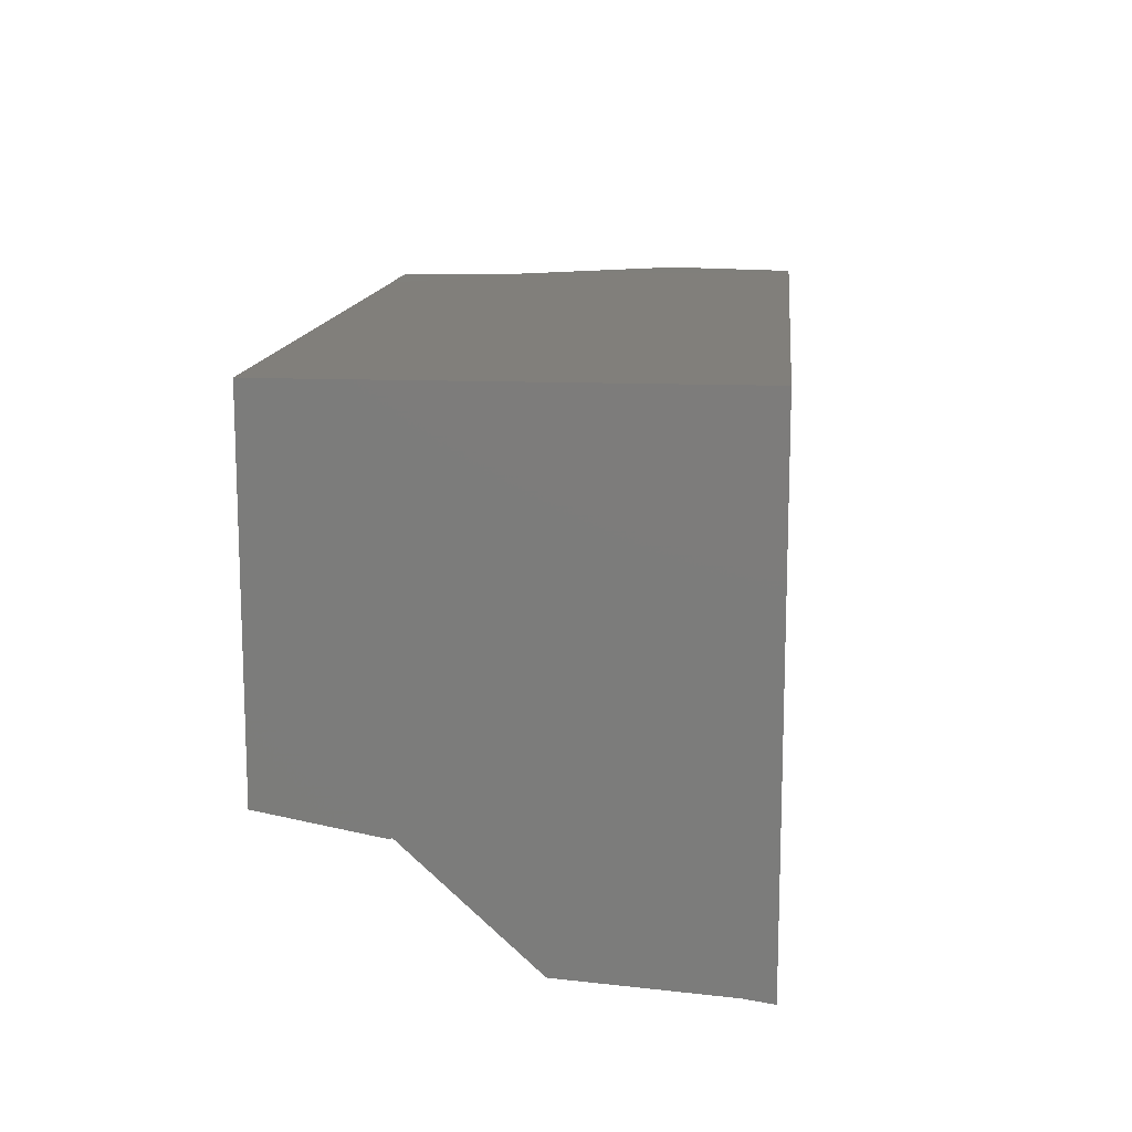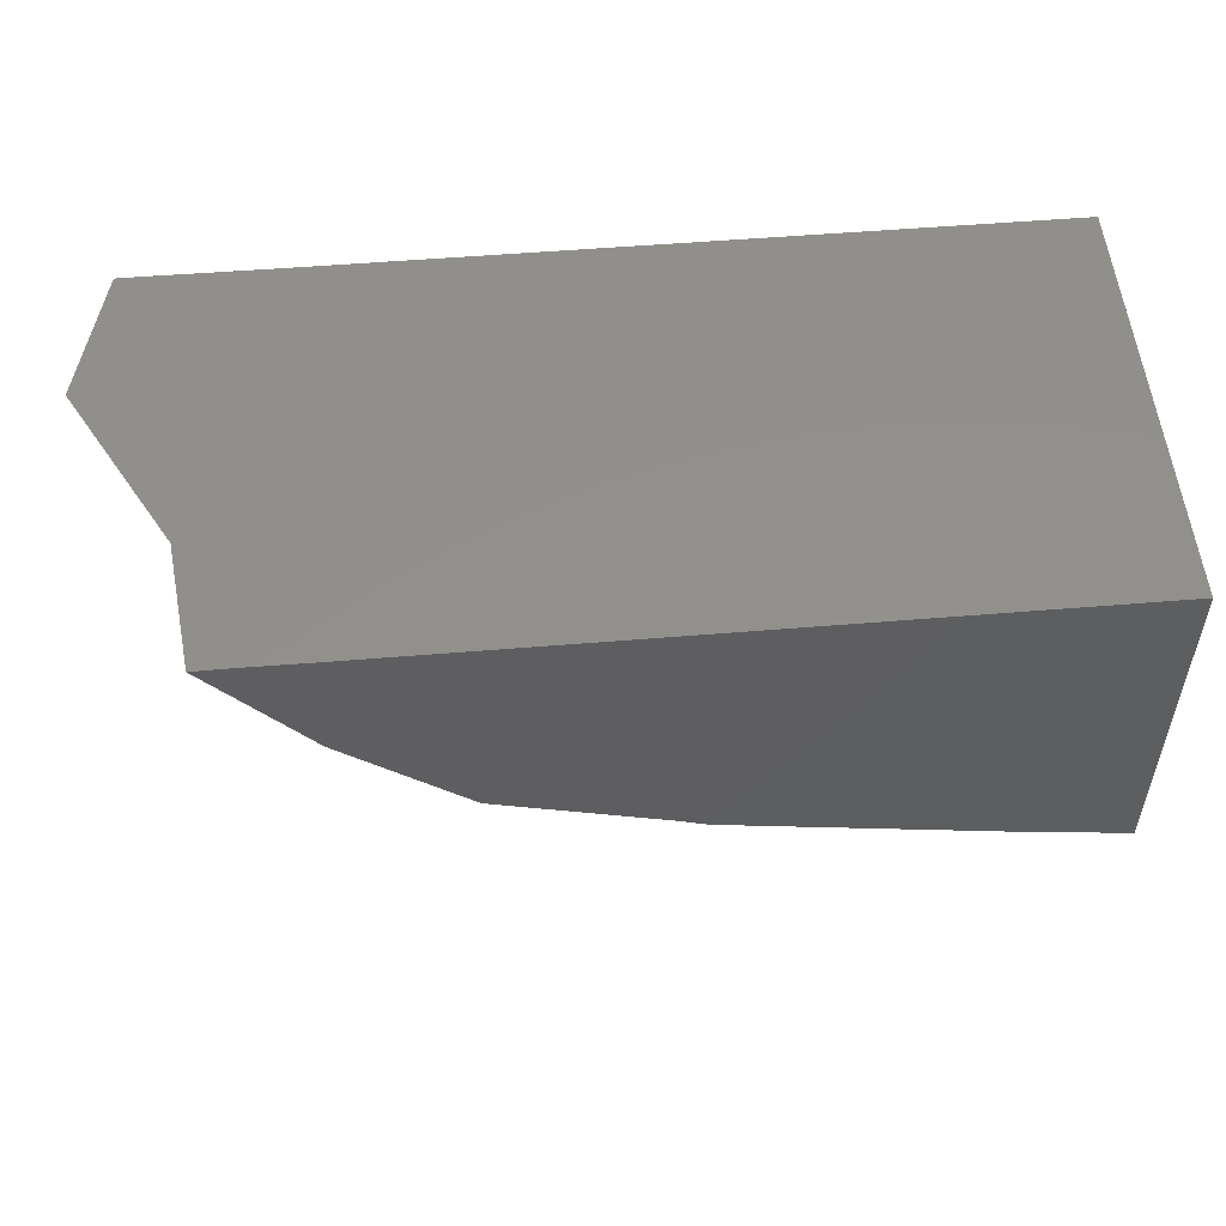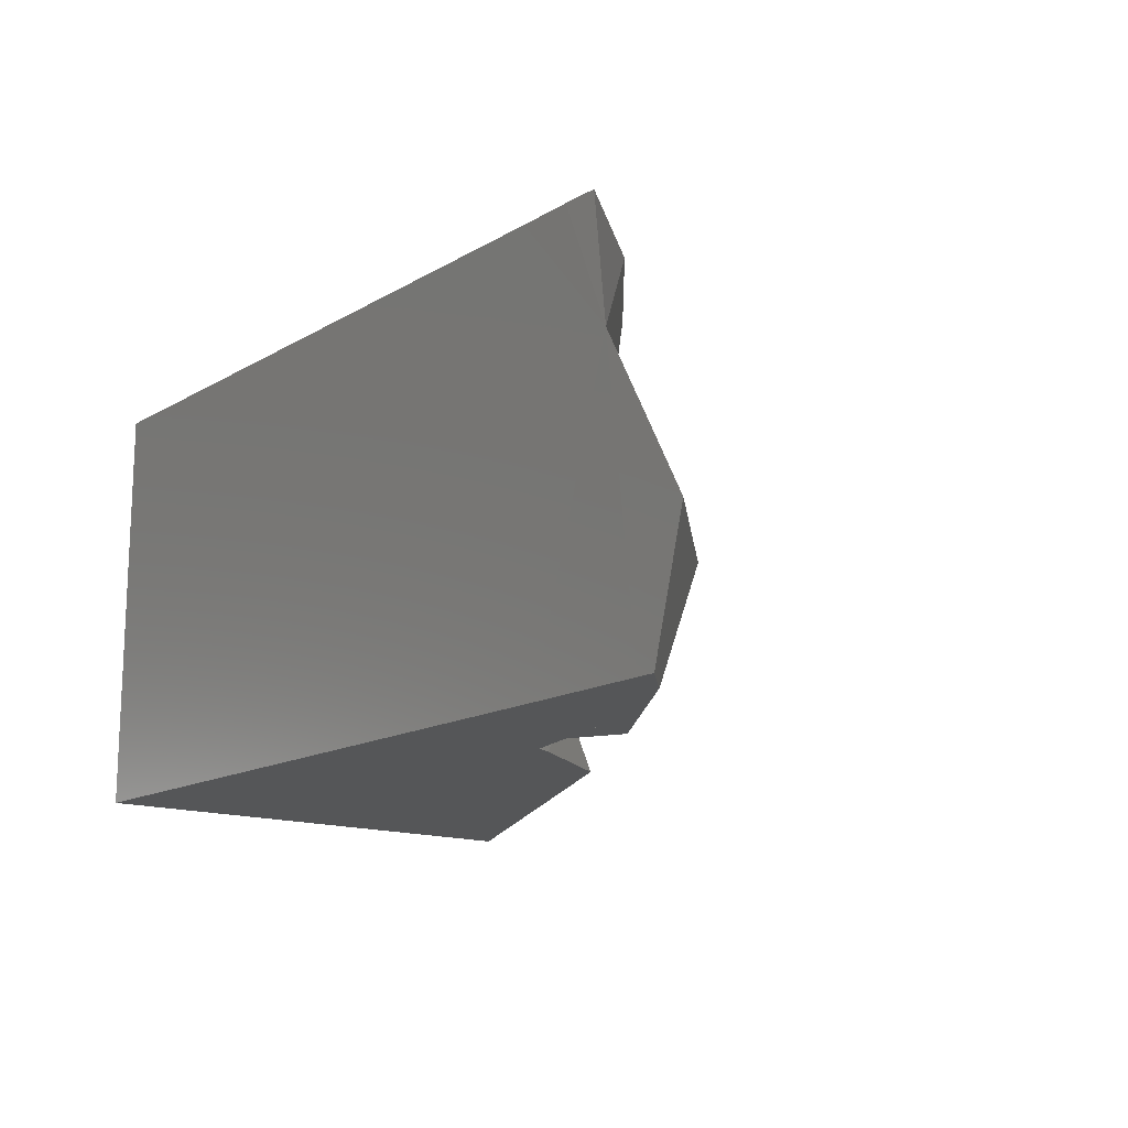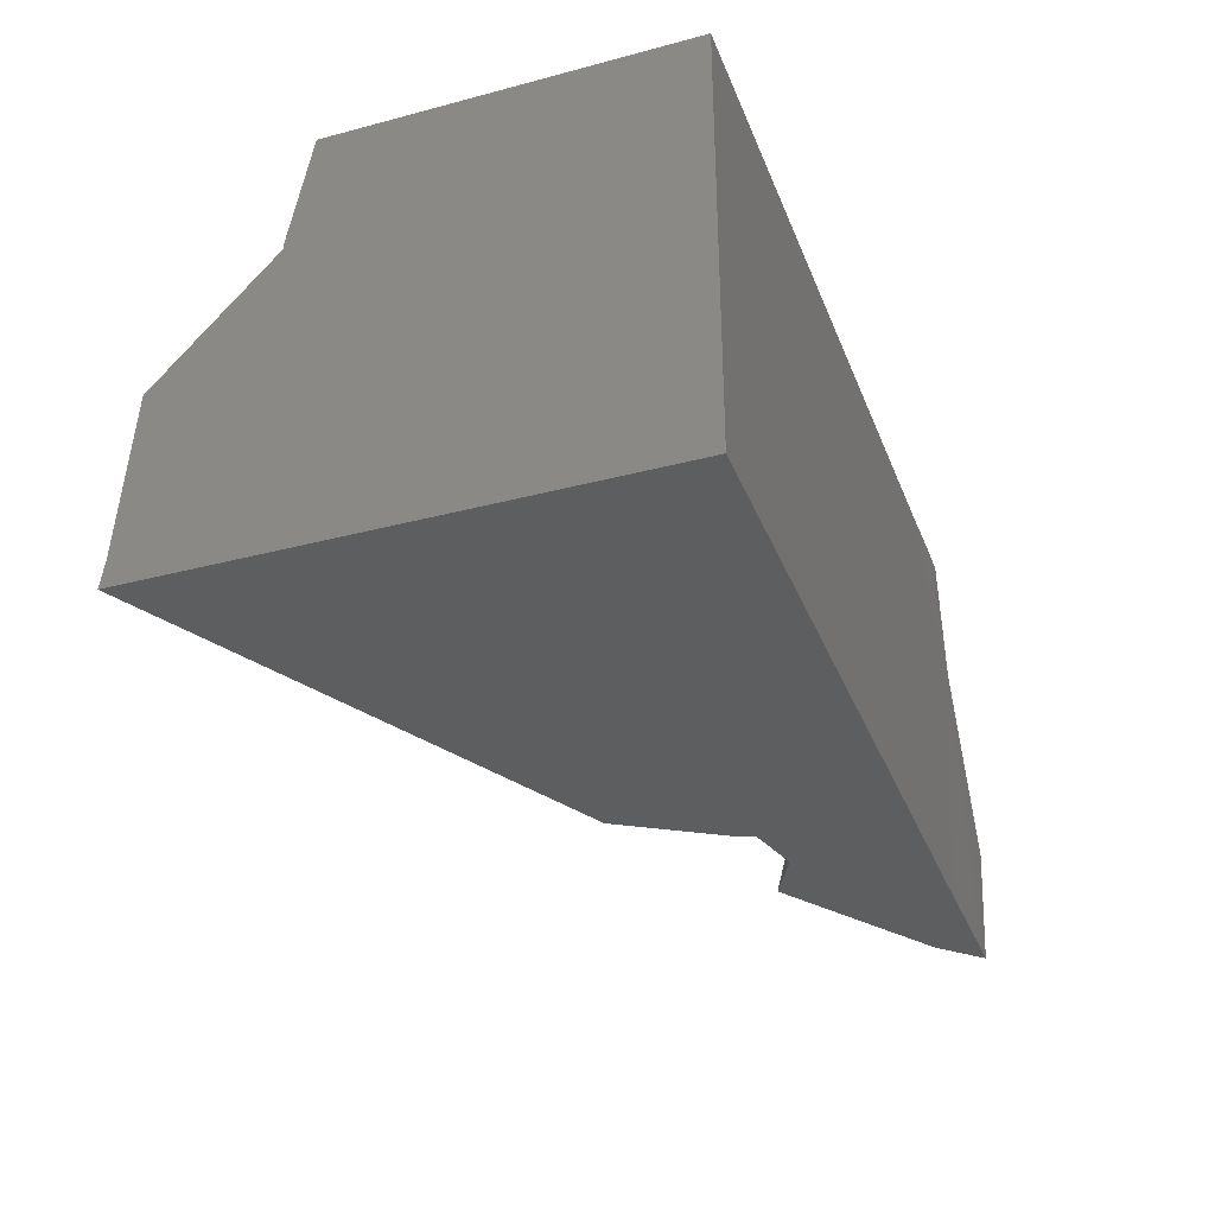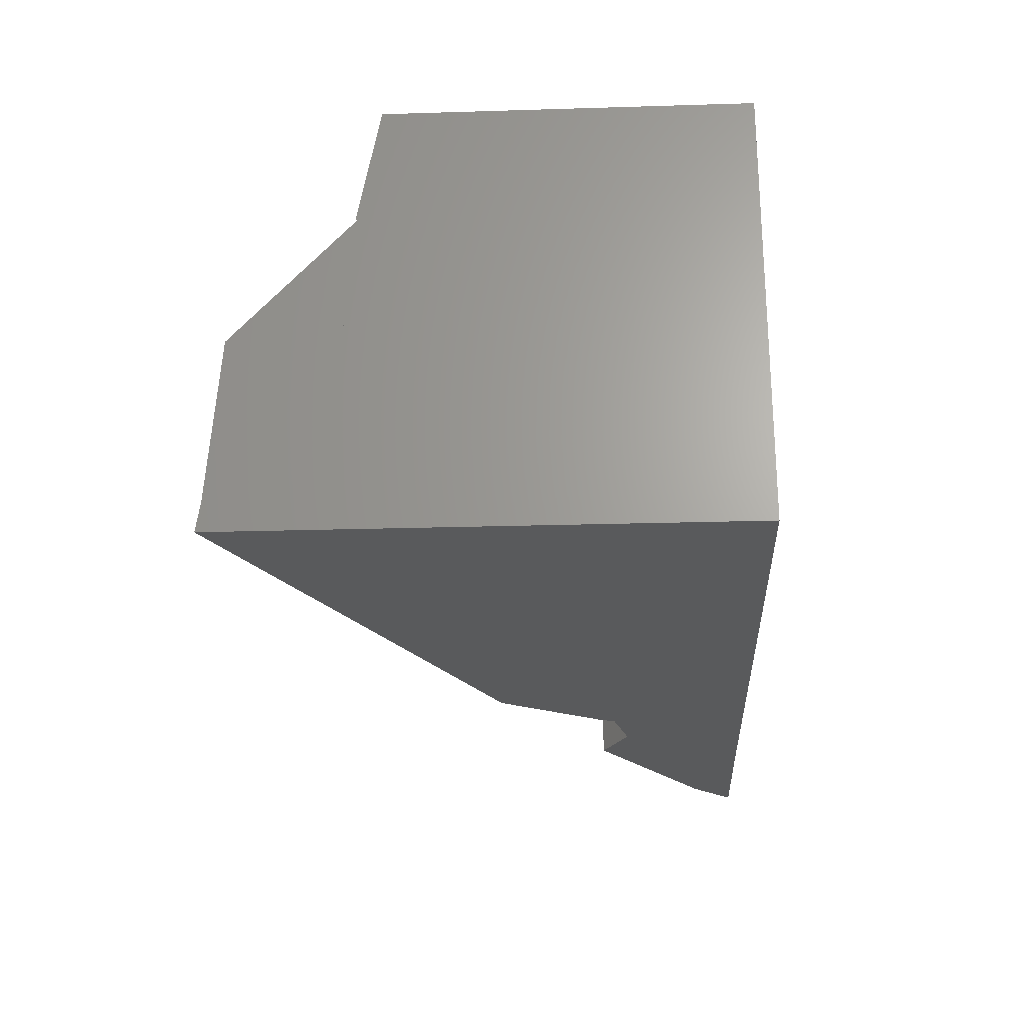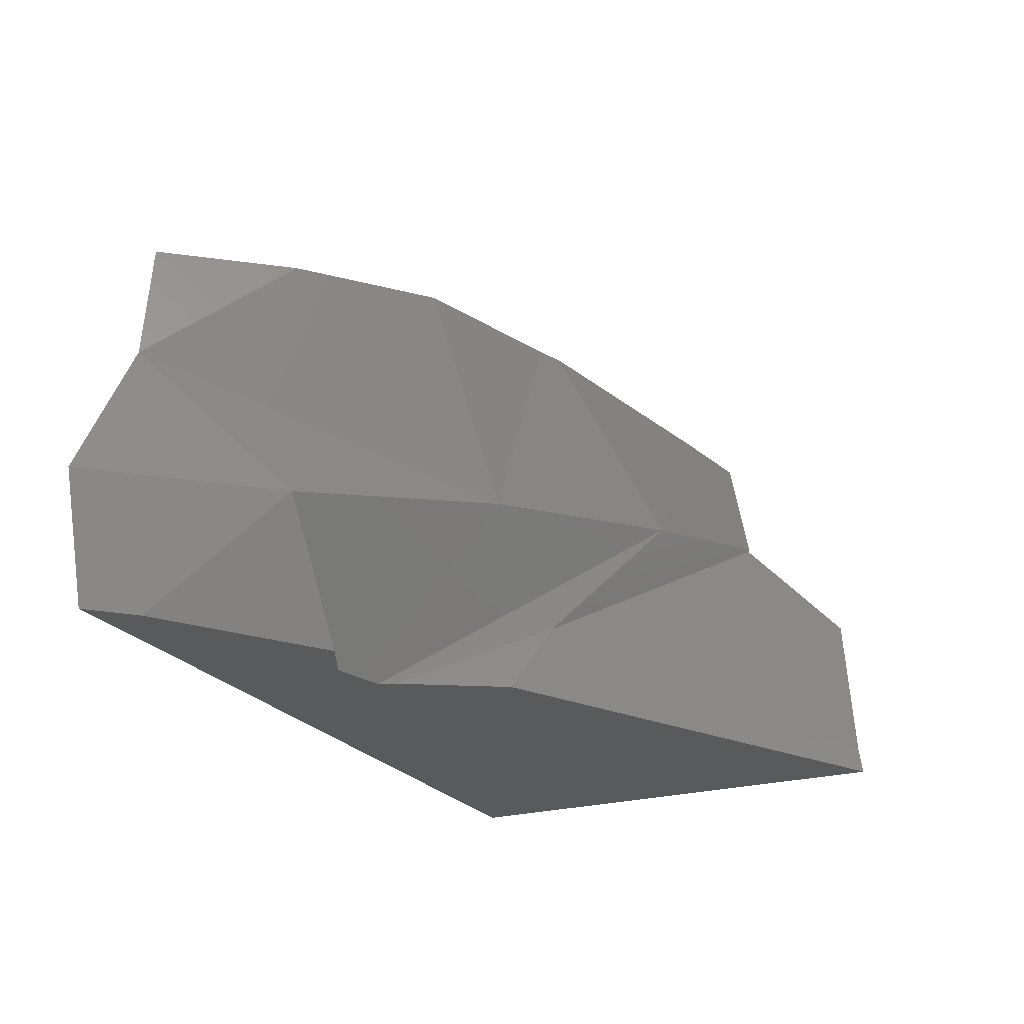
<metadata>
{"format":"stl","ext":"stl","renderer":"f3d","projection":"perspective","resolution":1024,"background":"white","views":[{"elev":13.3,"azim":95.5,"up":"+Y"},{"elev":53.2,"azim":-5.1,"up":"+Y"},{"elev":-14.8,"azim":-129.2,"up":"+Z"},{"elev":-34.0,"azim":109.7,"up":"+Z"},{"elev":-23.9,"azim":92.9,"up":"+Z"},{"elev":-23.4,"azim":-63.9,"up":"+Z"}]}
</metadata>
<code>
# stl→obj: 112 verts, 177 faces
v -0.3 0.1993 -0.1006
v -0.3 0.214 -0.08475
v -0.3289 0.2135 -0.1078
v -0.3 0.1968 -0.1354
v -0.3079 0.2009 -0.1343
v -0.3038 0.1978 -0.1417
v -0.3 0.1959 -0.1417
v -0.3 0.1964 -0.1417
v -0.3 0.2049 -0.09457
v -0.3 0.2104 -0.09708
v -0.3 0.197 -0.1417
v -0.4288 0.2585 -0.04724
v -0.4088 0.2507 -0.09588
v -0.3918 0.247 -0.04724
v -0.3521 0.2308 -0.08508
v -0.3855 0.2447 -0.04724
v -0.3842 0.2406 -0.1215
v -0.306 0.2139 -0.08953
v -0.3846 0.2406 -0.1244
v -0.3968 0.2442 -0.1417
v -0.3 0.2116 -0.09291
v -0.3 0.2114 -0.09755
v -0.3 0.2092 -0.1417
v -0.3595 0.2356 -0.09112
v -0.3923 0.2448 -0.1237
v -0.392 0.2444 -0.1235
v -0.3982 0.2463 -0.1316
v -0.4015 0.2472 -0.1372
v -0.4043 0.2479 -0.1417
v -0.3948 0.2436 -0.1388
v -0.3892 0.2438 -0.1219
v -0.3 0.216 -0.08267
v -0.3117 0.2208 -0.08651
v -0.3485 0.2322 -0.09006
v -0.3 0.2168 -0.1
v -0.3 0.2172 -0.08538
v -0.3 0.2155 -0.1417
v -0.383 0.2443 -0.04724
v -0.3446 0.2314 -0.07505
v -0.3 0.2174 -0.08116
v -0.3377 0.2291 -0.08159
v -0.4557 0.2811 -0.04724
v -0.4799 0.3067 -0.07544
v -0.416 0.2654 -0.1417
v -0.4058 0.2487 -0.1417
v -0.3955 0.2456 -0.128
v -0.4664 0.2723 -0.1113
v -0.4457 0.2727 -0.1417
v -0.483 0.2975 -0.1417
v -0.5 0.3067 -0.1123
v -0.4922 0.3069 -0.1417
v -0.4308 0.2779 -0.1417
v -0.4341 0.2787 -0.1417
v -0.4878 0.3069 -0.1417
v -0.4652 0.3068 -0.1417
v -0.4767 0.3067 -0.04724
v -0.4685 0.3069 -0.04724
v -0.4556 0.3067 -0.04724
v -0.4039 0.3067 -0.04724
v -0.4048 0.3067 -0.05163
v -0.4729 0.3067 -0.09753
v -0.3982 0.3067 -0.04724
v -0.4747 0.3068 -0.09875
v -0.4261 0.2767 -0.1417
v -0.4215 0.2755 -0.1417
v -0.4198 0.2716 -0.1417
v -0.3435 0.2341 -0.09695
v -0.3 0.2261 -0.1043
v -0.3 0.2435 -0.1417
v -0.4227 0.3067 -0.1417
v -0.459 0.3067 -0.1417
v -0.3962 0.3067 -0.04724
v -0.4058 0.3067 -0.1417
v -0.3 0.3067 -0.04724
v -0.3 0.3067 -0.1417
v -0.3265 0.3067 -0.1417
v -0.3603 0.3067 -0.04724
v -0.3566 0.2354 -0.06639
v -0.3326 0.2324 -0.05913
v -0.3236 0.2332 -0.04724
v -0.3 0.2291 -0.04839
v -0.3 0.2293 -0.04724
v -0.3 0.23 -0.04724
v -0.3 0.2246 -0.07249
v -0.3 0.2248 -0.07313
v -0.3439 0.2339 -0.09636
v -0.3 0.2494 -0.04724
v -0.3 0.2248 -0.07317
v -0.3 0.2268 -0.07097
v -0.3 0.2241 -0.07397
v -0.3 0.2215 -0.09458
v -0.3 0.2263 -0.07157
v -0.3 0.2236 -0.09902
v -0.3 0.3067 -0.1416
v -0.3975 0.2488 -0.04724
v -0.3647 0.2408 -0.04724
v -0.355 0.2508 -0.04724
v -0.3977 0.2669 -0.04724
v -0.3332 0.2731 -0.04724
v -0.3806 0.3067 -0.04724
v -0.3802 0.3067 -0.04724
v -0.3538 0.2877 -0.04724
v -0.3003 0.3067 -0.04724
v -0.3021 0.1974 -0.1417
v -0.3873 0.2408 -0.1417
v -0.3895 0.2416 -0.1417
v -0.3947 0.2449 -0.1417
v -0.3917 0.243 -0.1417
v -0.4669 0.2868 -0.1417
v -0.3899 0.2434 -0.1417
v -0.431 0.278 -0.1417
v -0.4652 0.3067 -0.1417
f 1 2 3
f 4 1 3
f 4 3 5
f 6 7 4
f 6 4 5
f 7 8 4
f 9 10 2
f 8 11 10
f 8 10 9
f 8 9 1
f 12 13 14
f 15 16 14
f 15 14 13
f 17 3 18
f 3 17 19
f 3 19 5
f 20 6 5
f 20 5 19
f 21 10 22
f 11 23 22
f 11 22 10
f 15 13 24
f 25 26 15
f 25 15 24
f 27 26 25
f 28 29 20
f 28 20 30
f 31 26 17
f 31 17 18
f 31 18 2
f 31 2 32
f 31 32 33
f 15 26 31
f 15 31 34
f 17 26 19
f 26 27 28
f 26 28 30
f 26 30 19
f 2 21 22
f 2 22 35
f 2 35 36
f 2 36 32
f 23 37 35
f 23 35 22
f 38 16 15
f 38 15 39
f 32 40 33
f 32 36 40
f 15 41 39
f 41 15 34
f 42 43 13
f 42 13 12
f 44 45 27
f 44 27 46
f 43 47 13
f 48 47 49
f 49 47 50
f 49 50 51
f 52 13 47
f 52 47 53
f 53 47 48
f 47 43 50
f 54 43 55
f 54 51 50
f 54 50 43
f 29 27 45
f 42 56 43
f 57 43 56
f 43 58 59
f 43 59 60
f 43 60 61
f 62 60 59
f 43 61 63
f 58 43 57
f 13 64 65
f 13 65 24
f 65 66 25
f 65 25 24
f 64 13 52
f 66 44 46
f 66 46 25
f 67 31 33
f 34 31 67
f 36 35 68
f 37 69 68
f 37 68 35
f 60 70 71
f 60 71 61
f 70 60 62
f 70 62 72
f 70 72 73
f 74 75 76
f 74 76 77
f 73 72 77
f 73 77 76
f 61 71 55
f 61 55 63
f 38 78 79
f 38 79 80
f 81 82 80
f 81 80 79
f 83 82 81
f 78 39 79
f 41 84 81
f 41 81 79
f 41 79 39
f 85 84 41
f 85 41 34
f 85 34 86
f 87 83 81
f 87 81 84
f 87 84 85
f 88 67 33
f 88 33 40
f 88 85 86
f 88 86 67
f 89 85 88
f 90 40 36
f 90 36 91
f 92 90 91
f 92 91 93
f 74 87 89
f 74 89 92
f 74 92 93
f 74 93 68
f 74 68 94
f 69 75 94
f 69 94 68
f 38 14 16
f 57 56 58
f 12 95 62
f 12 62 56
f 12 56 42
f 95 38 96
f 95 96 97
f 95 97 98
f 82 83 97
f 82 97 96
f 82 96 80
f 97 99 100
f 97 100 62
f 97 62 98
f 83 87 99
f 83 99 97
f 101 100 102
f 99 103 101
f 99 101 102
f 87 74 103
f 87 103 99
f 8 7 6
f 8 6 104
f 11 8 104
f 104 6 20
f 104 20 105
f 23 11 104
f 23 104 105
f 106 20 29
f 106 29 107
f 105 106 108
f 37 23 105
f 37 105 108
f 37 108 107
f 48 109 53
f 109 49 51
f 109 51 54
f 109 54 55
f 109 55 52
f 110 29 45
f 110 45 44
f 52 111 64
f 69 37 110
f 69 110 44
f 69 44 66
f 69 66 65
f 71 112 55
f 75 69 111
f 75 111 112

</code>
